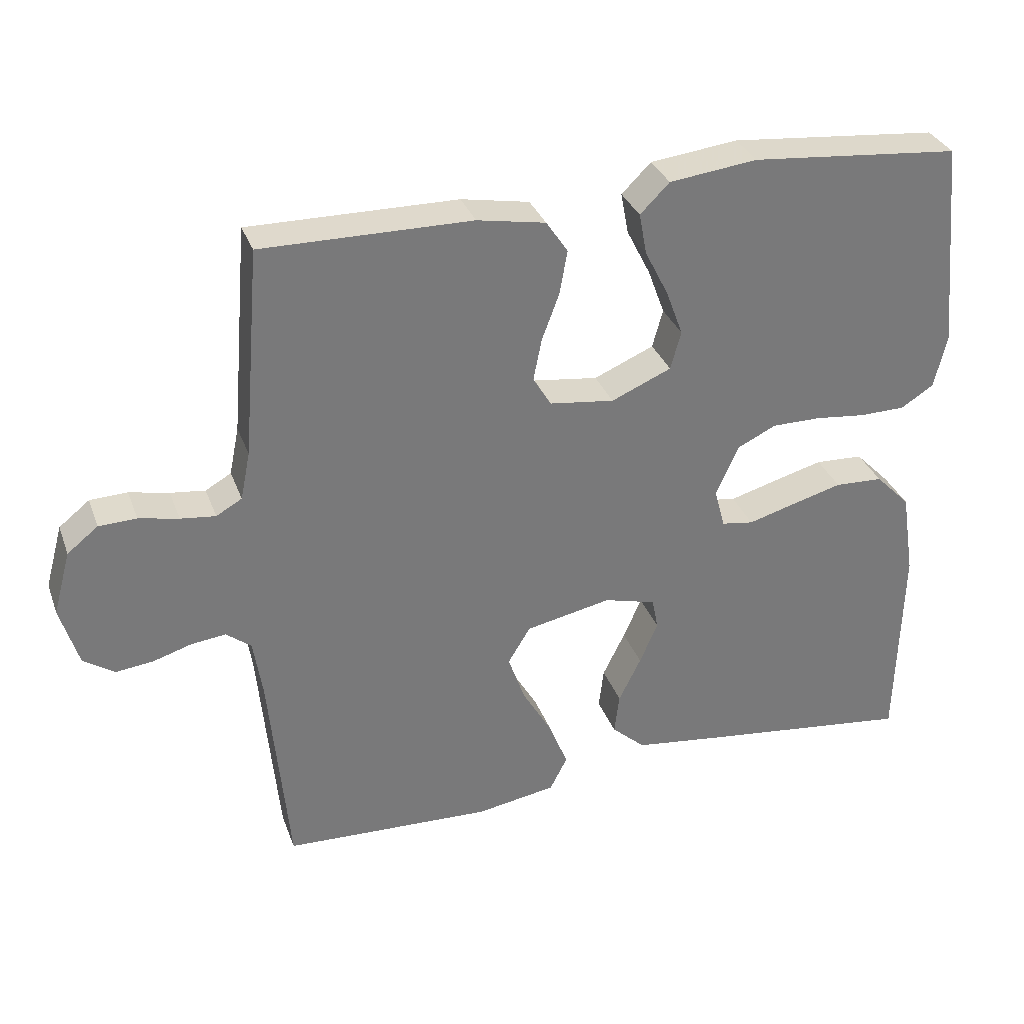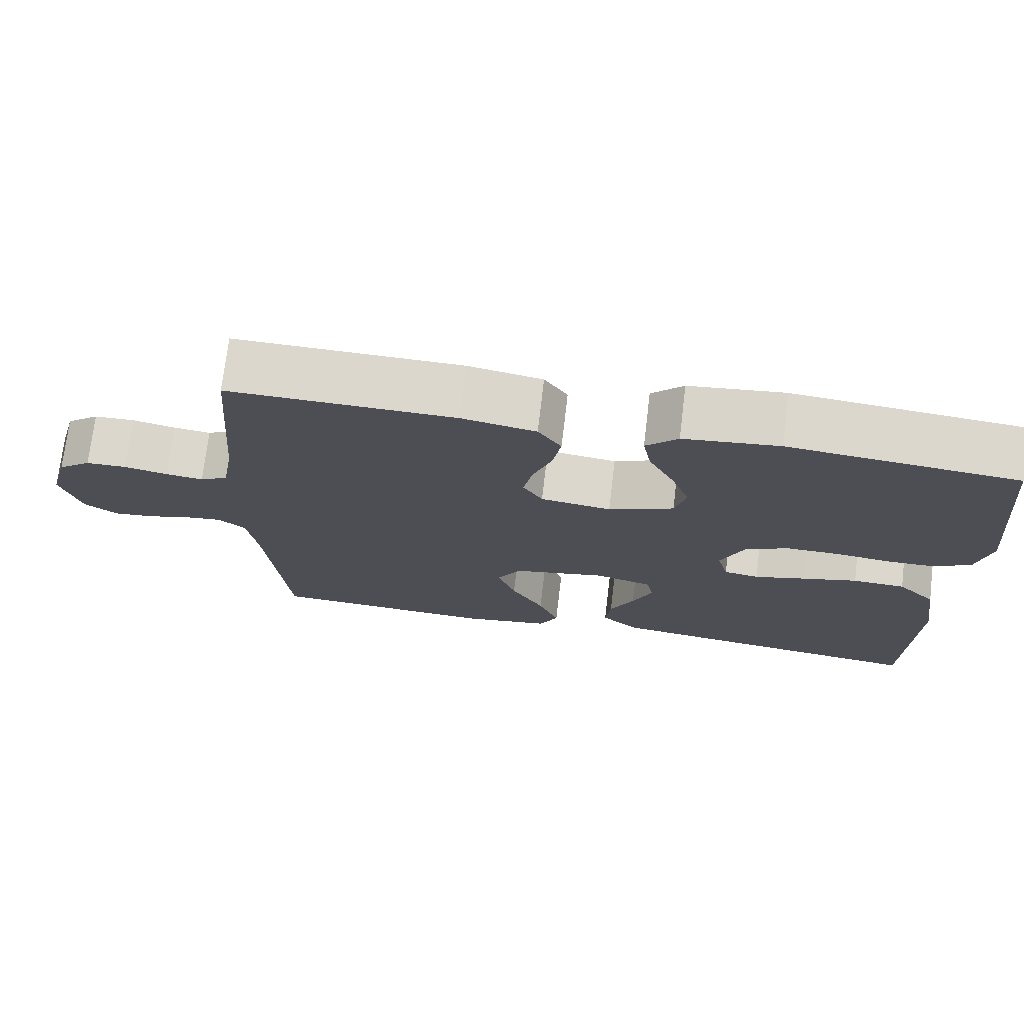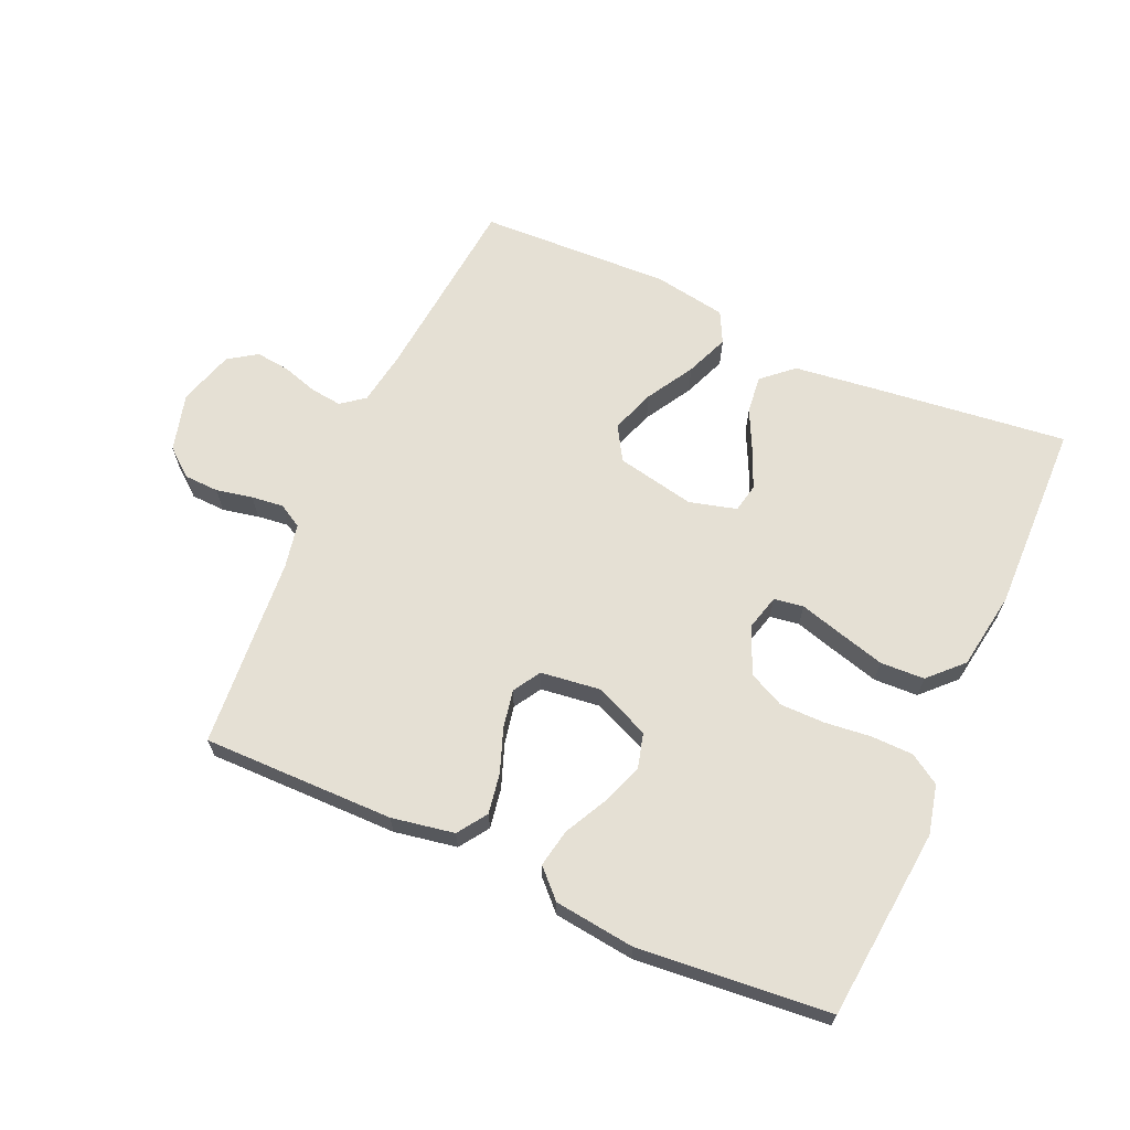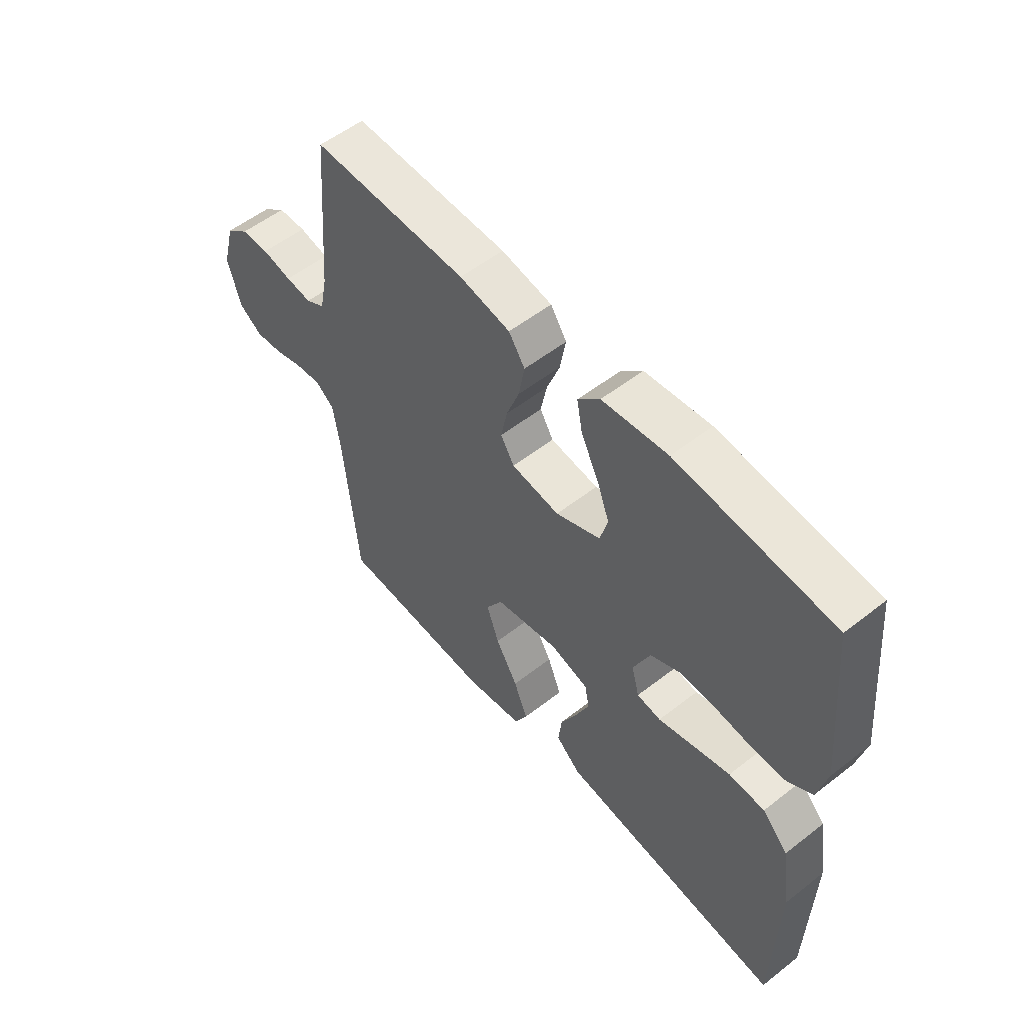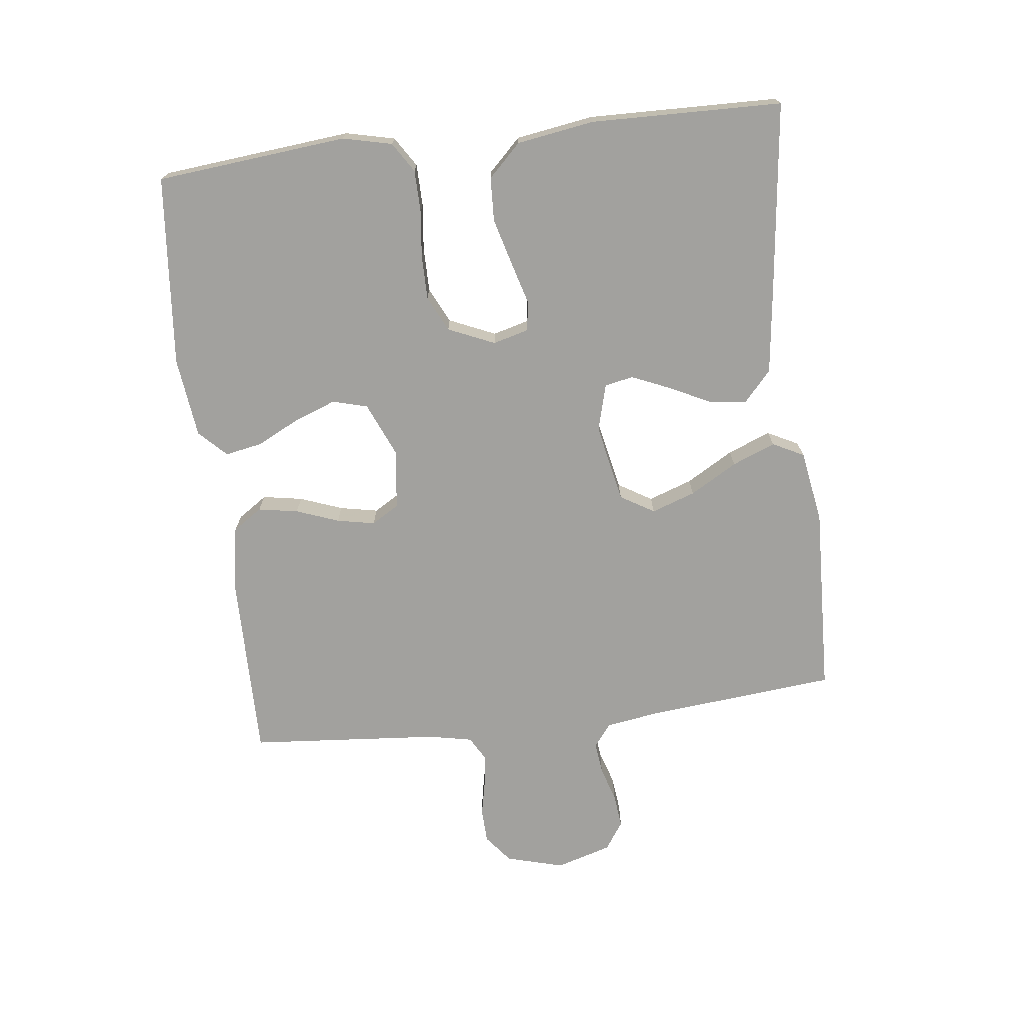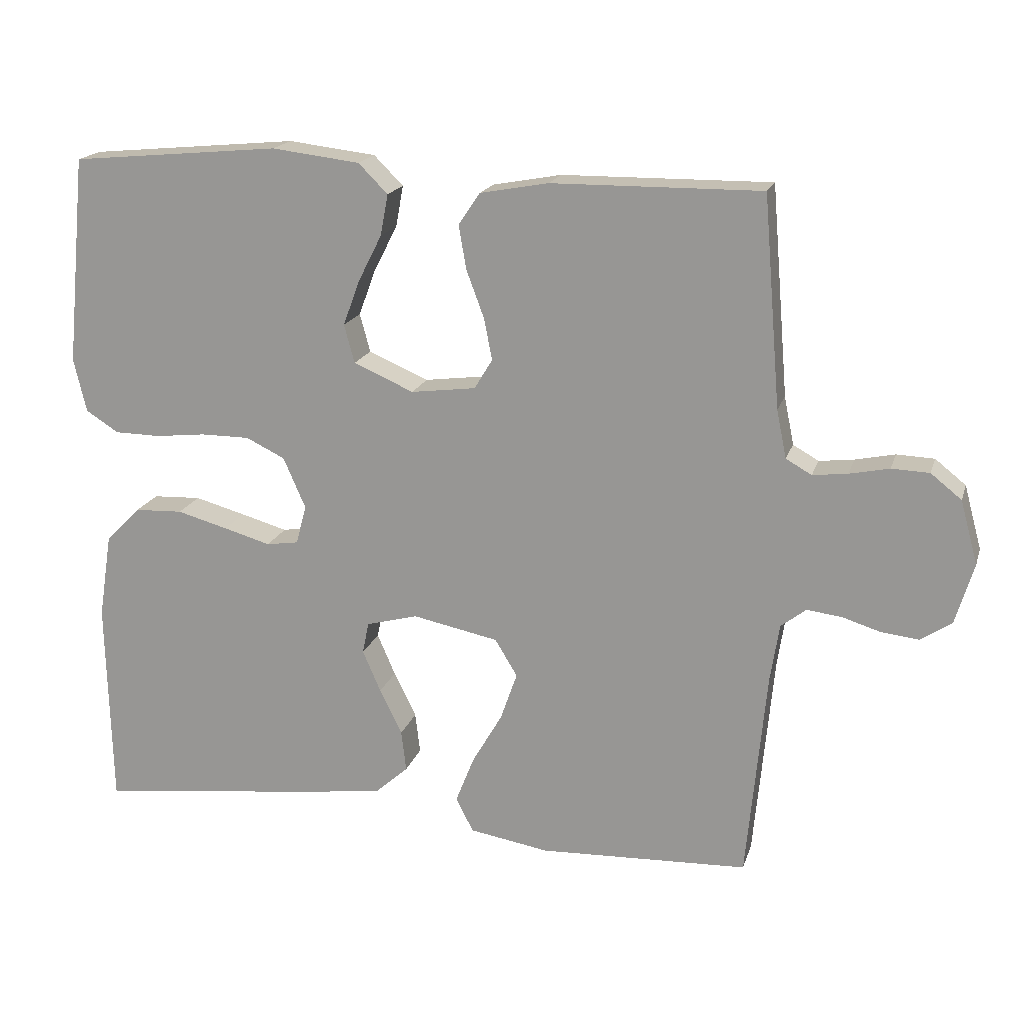
<metadata>
{"format":"obj","ext":"obj","renderer":"f3d","projection":"perspective","resolution":1024,"background":"white","views":[{"elev":32.4,"azim":-18.4,"up":"+Z"},{"elev":73.0,"azim":6.8,"up":"+Z"},{"elev":65.6,"azim":24.1,"up":"+Y"},{"elev":54.9,"azim":50.5,"up":"+Z"},{"elev":-72.0,"azim":96.9,"up":"+Y"},{"elev":18.1,"azim":-164.8,"up":"+Z"}]}
</metadata>
<code>
v -0.5 0.07 0.5
v -0.2 0.07 0.497
v -0.102 0.07 0.479
v -0.071 0.07 0.433
v -0.082 0.07 0.37
v -0.107 0.07 0.303
v -0.119 0.07 0.243
v -0.093 0.07 0.2
v 0 0.07 0.188
v 0.086 0.07 0.225
v 0.101 0.07 0.28
v 0.077 0.07 0.345
v 0.043 0.07 0.412
v 0.032 0.07 0.471
v 0.074 0.07 0.513
v 0.2 0.07 0.528
v 0.5 0.07 0.5
v 0.529 0.07 0.2
v 0.511 0.07 0.123
v 0.464 0.07 0.093
v 0.398 0.07 0.092
v 0.326 0.07 0.1
v 0.256 0.07 0.1
v 0.2 0.07 0.073
v 0.168 0.07 0
v 0.183 0.07 -0.056
v 0.229 0.07 -0.063
v 0.296 0.07 -0.044
v 0.369 0.07 -0.024
v 0.438 0.07 -0.027
v 0.488 0.07 -0.078
v 0.507 0.07 -0.2
v 0.5 0.07 -0.5
v 0.2 0.07 -0.464
v 0.066 0.07 -0.447
v 0.018 0.07 -0.404
v 0.025 0.07 -0.345
v 0.057 0.07 -0.28
v 0.083 0.07 -0.22
v 0.074 0.07 -0.175
v 0 0.07 -0.155
v -0.123 0.07 -0.18
v -0.155 0.07 -0.233
v -0.131 0.07 -0.302
v -0.088 0.07 -0.376
v -0.061 0.07 -0.444
v -0.086 0.07 -0.493
v -0.2 0.07 -0.512
v -0.5 0.07 -0.5
v -0.528 0.07 -0.2
v -0.541 0.07 -0.116
v -0.577 0.07 -0.088
v -0.627 0.07 -0.094
v -0.682 0.07 -0.111
v -0.736 0.07 -0.117
v -0.78 0.07 -0.087
v -0.806 0.07 0
v -0.781 0.07 0.091
v -0.737 0.07 0.126
v -0.683 0.07 0.128
v -0.626 0.07 0.116
v -0.576 0.07 0.11
v -0.539 0.07 0.131
v -0.525 0.07 0.2
v -0.5 0 0.5
v -0.2 0 0.497
v -0.102 0 0.479
v -0.071 0 0.433
v -0.082 0 0.37
v -0.107 0 0.303
v -0.119 0 0.243
v -0.093 0 0.2
v 0 0 0.188
v 0.086 0 0.225
v 0.101 0 0.28
v 0.077 0 0.345
v 0.043 0 0.412
v 0.032 0 0.471
v 0.074 0 0.513
v 0.2 0 0.528
v 0.5 0 0.5
v 0.529 0 0.2
v 0.511 0 0.123
v 0.464 0 0.093
v 0.398 0 0.092
v 0.326 0 0.1
v 0.256 0 0.1
v 0.2 0 0.073
v 0.168 0 0
v 0.183 0 -0.056
v 0.229 0 -0.063
v 0.296 0 -0.044
v 0.369 0 -0.024
v 0.438 0 -0.027
v 0.488 0 -0.078
v 0.507 0 -0.2
v 0.5 0 -0.5
v 0.2 0 -0.464
v 0.066 0 -0.447
v 0.018 0 -0.404
v 0.025 0 -0.345
v 0.057 0 -0.28
v 0.083 0 -0.22
v 0.074 0 -0.175
v 0 0 -0.155
v -0.123 0 -0.18
v -0.155 0 -0.233
v -0.131 0 -0.302
v -0.088 0 -0.376
v -0.061 0 -0.444
v -0.086 0 -0.493
v -0.2 0 -0.512
v -0.5 0 -0.5
v -0.528 0 -0.2
v -0.541 0 -0.116
v -0.577 0 -0.088
v -0.627 0 -0.094
v -0.682 0 -0.111
v -0.736 0 -0.117
v -0.78 0 -0.087
v -0.806 0 0
v -0.781 0 0.091
v -0.737 0 0.126
v -0.683 0 0.128
v -0.626 0 0.116
v -0.576 0 0.11
v -0.539 0 0.131
v -0.525 0 0.2
f 59 60 61
f 58 59 61
f 57 58 61
f 56 57 61
f 55 56 61
f 54 55 61
f 53 54 61
f 52 53 61 62
f 51 52 62 63
f 48 49 50
f 47 48 50
f 46 47 50
f 45 46 50
f 44 45 50
f 51 63 64
f 50 51 64
f 44 50 64
f 43 44 64
f 36 37 38
f 35 36 38
f 34 35 38
f 33 34 38
f 32 33 38
f 31 32 38
f 30 31 38
f 29 30 38
f 28 29 38
f 27 28 38
f 26 27 38 39
f 25 26 39 40
f 20 21 22
f 19 20 22
f 18 19 22
f 17 18 22
f 16 17 22
f 15 16 22
f 14 15 22
f 13 14 22
f 12 13 22
f 11 12 22 23
f 10 11 23 24
f 4 5 6
f 3 4 6
f 2 3 6
f 1 2 6
f 64 1 6
f 64 6 7
f 64 7 8
f 43 64 8
f 42 43 8
f 41 42 8 9
f 25 40 41
f 24 25 41
f 10 24 41
f 9 10 41
f 125 124 123
f 125 123 122
f 125 122 121
f 125 121 120
f 125 120 119
f 125 119 118
f 125 118 117
f 126 125 117 116
f 127 126 116 115
f 114 113 112
f 114 112 111
f 114 111 110
f 114 110 109
f 114 109 108
f 128 127 115
f 128 115 114
f 128 114 108
f 128 108 107
f 102 101 100
f 102 100 99
f 102 99 98
f 102 98 97
f 102 97 96
f 102 96 95
f 102 95 94
f 102 94 93
f 102 93 92
f 102 92 91
f 103 102 91 90
f 104 103 90 89
f 86 85 84
f 86 84 83
f 86 83 82
f 86 82 81
f 86 81 80
f 86 80 79
f 86 79 78
f 86 78 77
f 86 77 76
f 87 86 76 75
f 88 87 75 74
f 70 69 68
f 70 68 67
f 70 67 66
f 70 66 65
f 70 65 128
f 71 70 128
f 72 71 128
f 72 128 107
f 72 107 106
f 73 72 106 105
f 105 104 89
f 105 89 88
f 105 88 74
f 105 74 73
f 1 65 66 2
f 2 66 67 3
f 3 67 68 4
f 4 68 69 5
f 5 69 70 6
f 6 70 71 7
f 7 71 72 8
f 8 72 73 9
f 9 73 74 10
f 10 74 75 11
f 11 75 76 12
f 12 76 77 13
f 13 77 78 14
f 14 78 79 15
f 15 79 80 16
f 16 80 81 17
f 17 81 82 18
f 18 82 83 19
f 19 83 84 20
f 20 84 85 21
f 21 85 86 22
f 22 86 87 23
f 23 87 88 24
f 24 88 89 25
f 25 89 90 26
f 26 90 91 27
f 27 91 92 28
f 28 92 93 29
f 29 93 94 30
f 30 94 95 31
f 31 95 96 32
f 32 96 97 33
f 33 97 98 34
f 34 98 99 35
f 35 99 100 36
f 36 100 101 37
f 37 101 102 38
f 38 102 103 39
f 39 103 104 40
f 40 104 105 41
f 41 105 106 42
f 42 106 107 43
f 43 107 108 44
f 44 108 109 45
f 45 109 110 46
f 46 110 111 47
f 47 111 112 48
f 48 112 113 49
f 49 113 114 50
f 50 114 115 51
f 51 115 116 52
f 52 116 117 53
f 53 117 118 54
f 54 118 119 55
f 55 119 120 56
f 56 120 121 57
f 57 121 122 58
f 58 122 123 59
f 59 123 124 60
f 60 124 125 61
f 61 125 126 62
f 62 126 127 63
f 63 127 128 64
f 64 128 65 1

</code>
